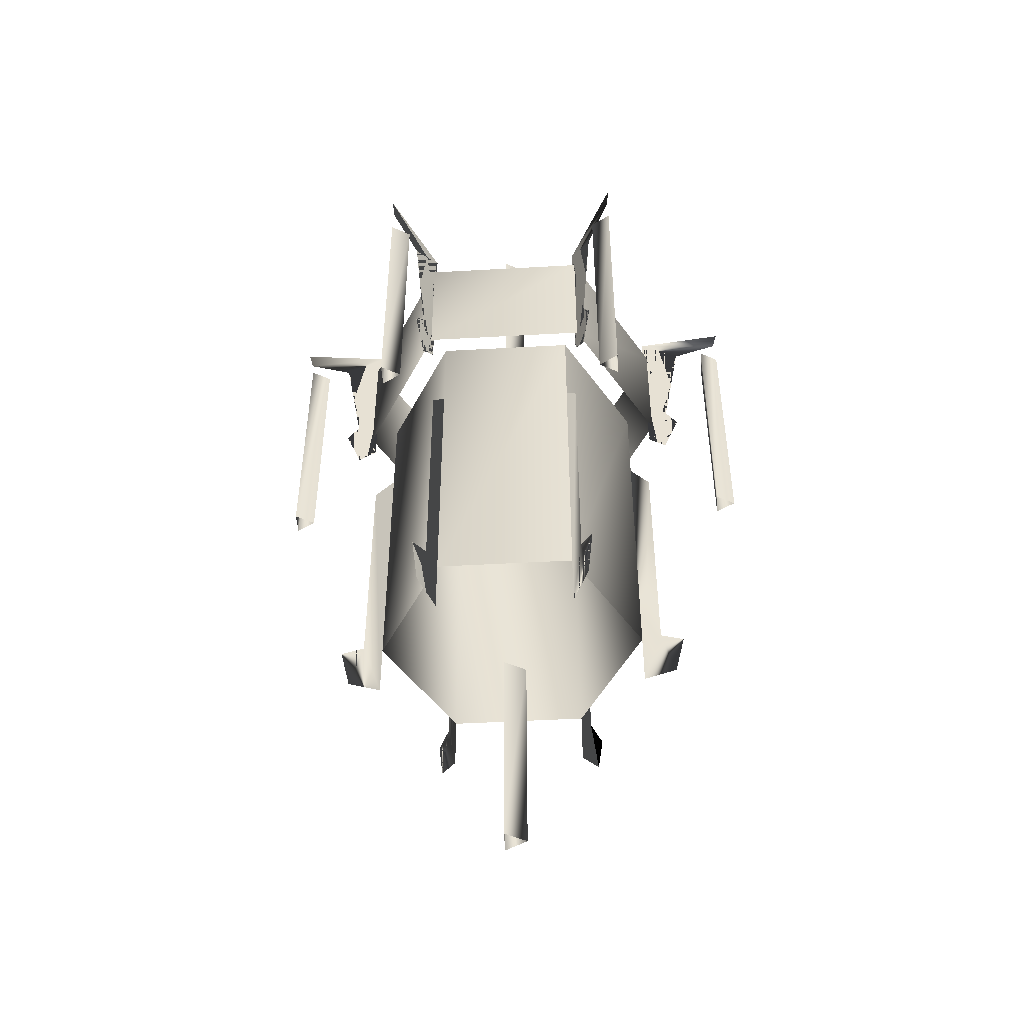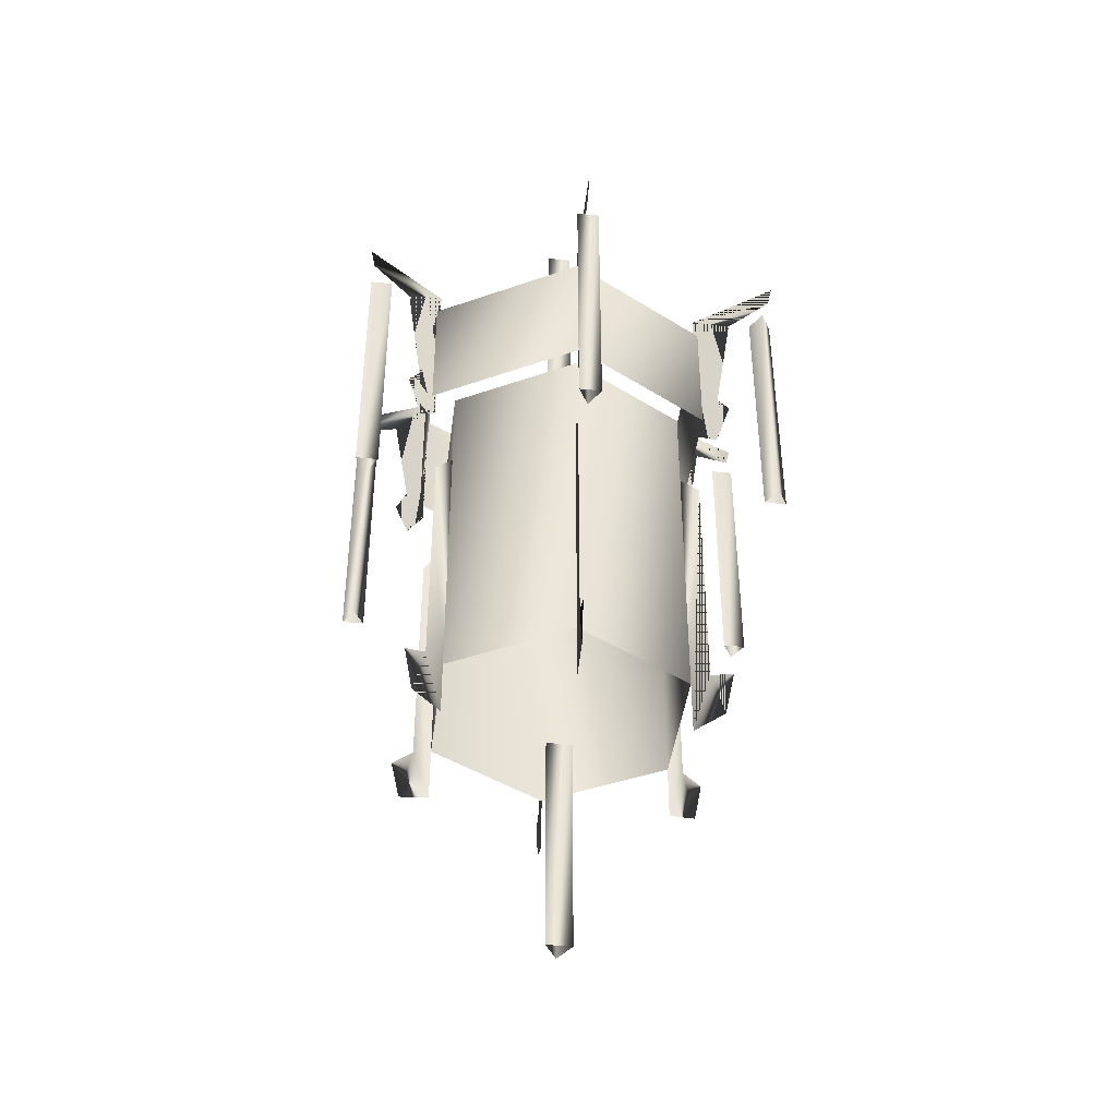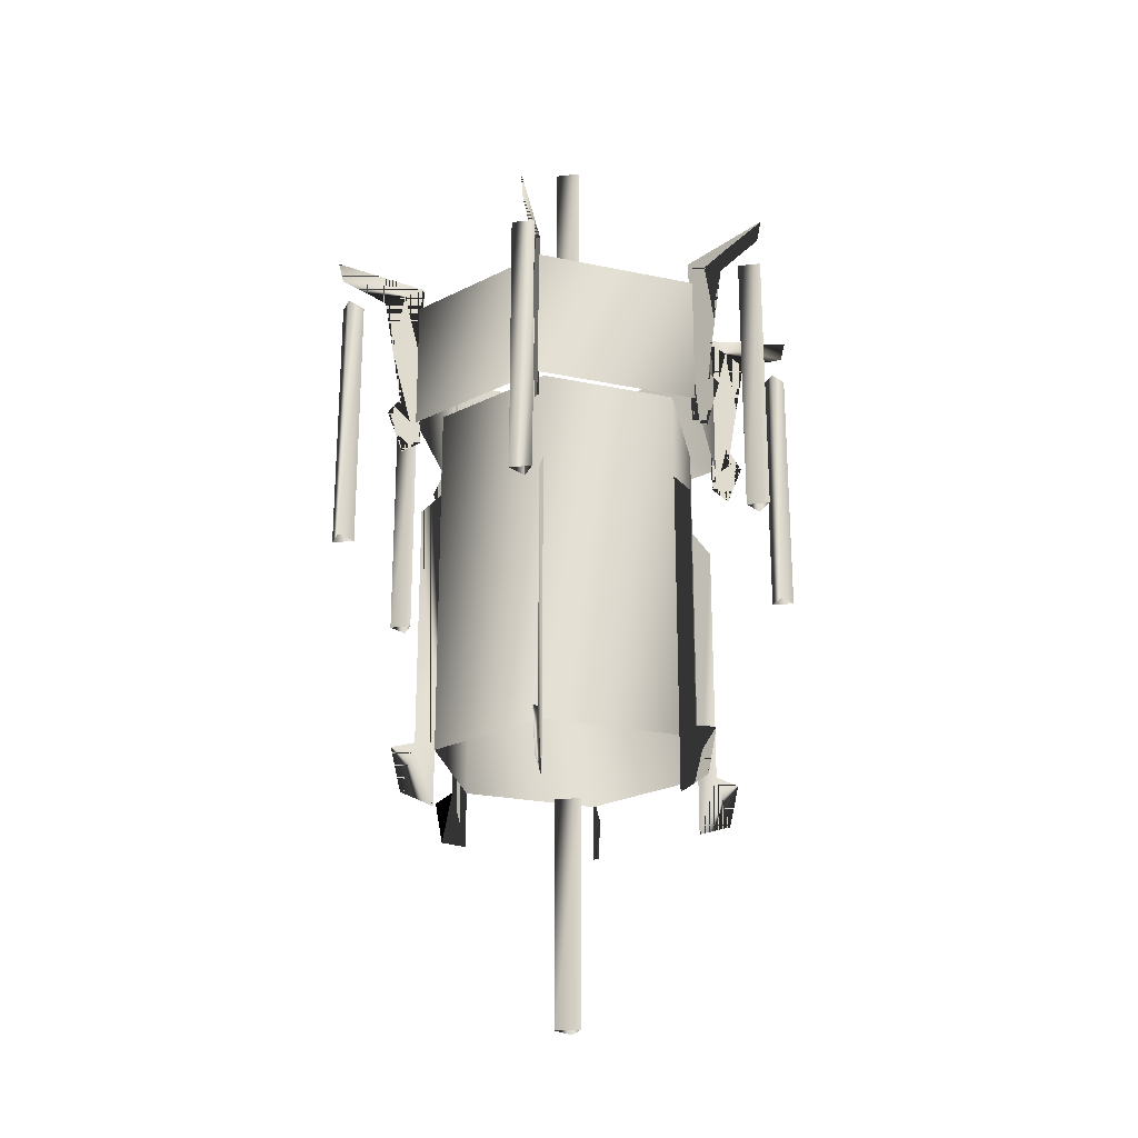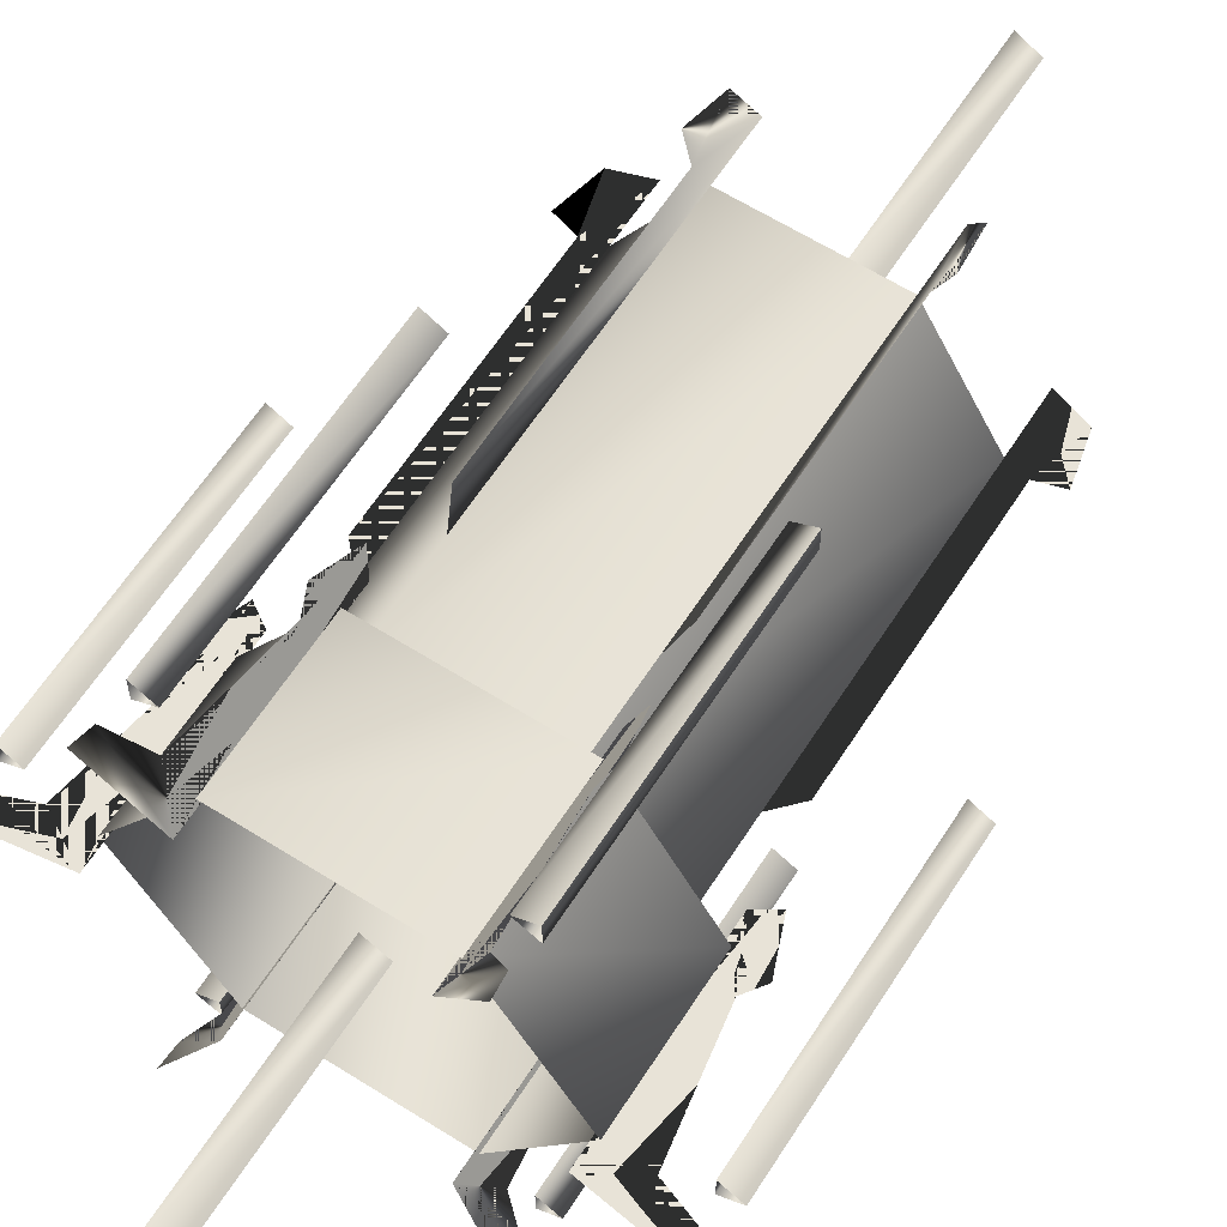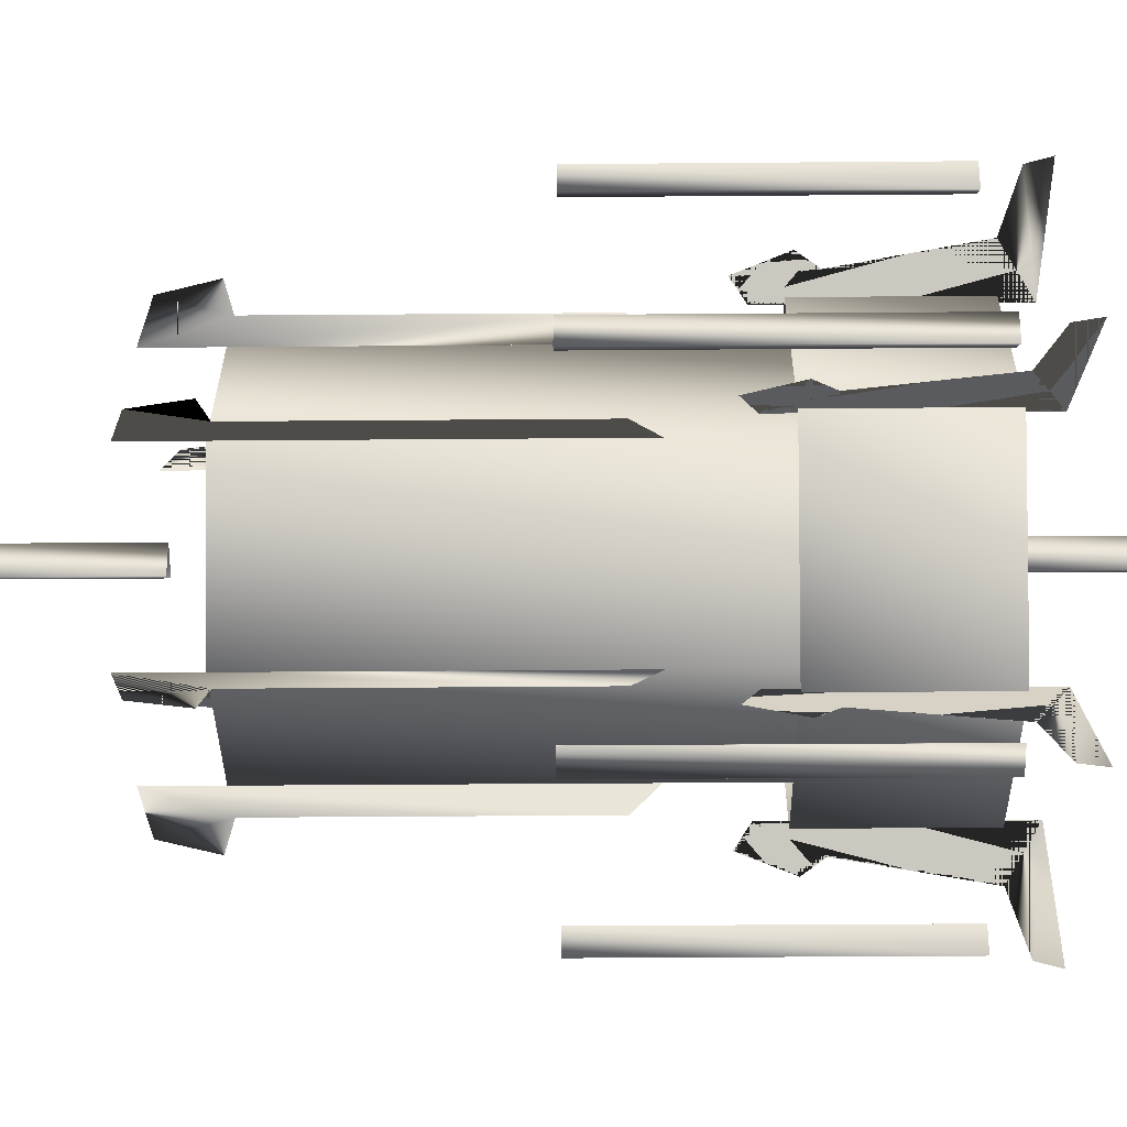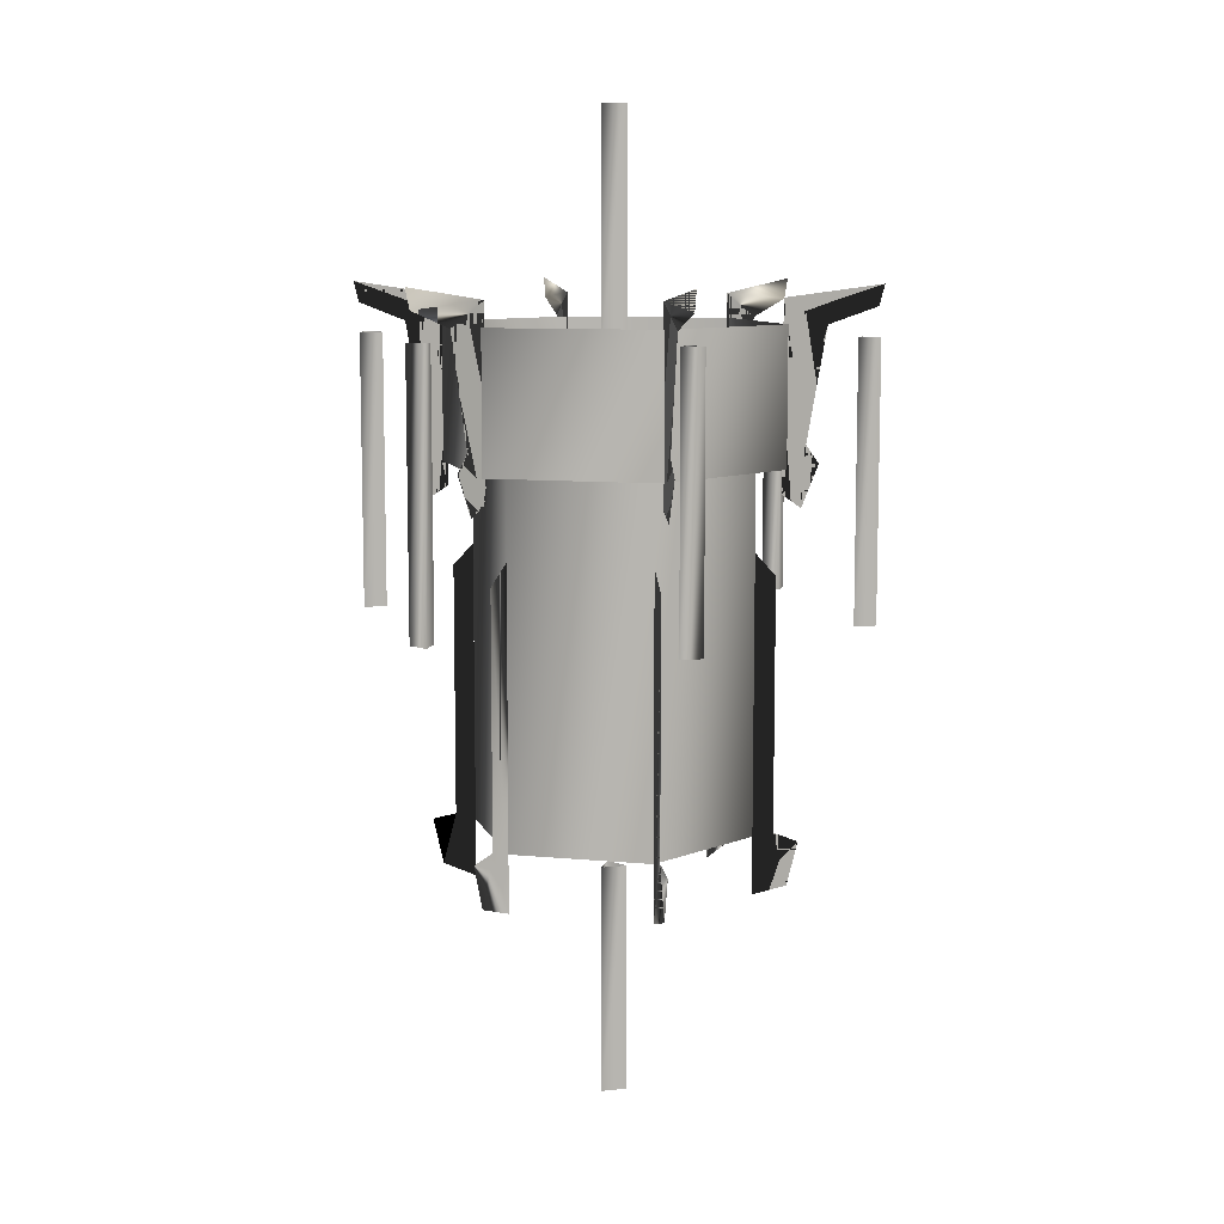
<metadata>
{"format":"obj","ext":"obj","renderer":"f3d","projection":"perspective","resolution":1024,"background":"white","views":[{"elev":-48.1,"azim":-56.4,"up":"+Y"},{"elev":-42.3,"azim":82.8,"up":"+Y"},{"elev":-23.8,"azim":-139.5,"up":"+Y"},{"elev":62.1,"azim":-147.4,"up":"+Z"},{"elev":-32.7,"azim":90.7,"up":"+Z"},{"elev":9.2,"azim":-166.0,"up":"+Y"}]}
</metadata>
<code>
g Object43
v -102.7 6.247 143.7
v -102.9 6.682 143.7
v -100.8 6.4 143.7
v -101.7 5.879 143.7
v -100.8 2.487 143.7
v -101.3 3.498 143.7
v -101.6 3.123 143.7
v -101.2 2.224 143.7
v -100.7 0.8303 143.7
v -100.3 1.292 143.7
v -100.3 -5.825 143.7
v -100.8 -4.491 143.7
v -101 -5.592 143.7
v -101.3 -4.642 143.7
v -100 6.247 139
v -99.09 6.4 140.7
v -100.1 6.682 139
v -99.54 5.879 139.9
v -99.09 2.487 140.7
v -99.34 3.498 140.3
v -99.47 3.123 140
v -99.29 2.224 140.3
v -99.05 0.8303 140.8
v -98.83 -5.825 141.1
v -98.83 1.292 141.1
v -99.05 -4.491 140.8
v -99.19 -5.592 140.5
v -99.3 -4.642 140.3
v -94.65 6.247 139
v -95.59 6.4 140.7
v -94.59 6.682 139
v -95.15 5.879 139.9
v -95.59 2.487 140.7
v -95.35 3.498 140.3
v -95.22 3.123 140
v -95.39 2.224 140.3
v -95.64 0.8303 140.8
v -95.86 -5.825 141.1
v -95.86 1.292 141.1
v -95.64 -4.491 140.8
v -95.5 -5.592 140.5
v -95.39 -4.642 140.3
v -91.95 6.247 143.7
v -93.84 6.4 143.7
v -91.84 6.682 143.7
v -92.95 5.879 143.7
v -93.84 2.487 143.7
v -93.36 3.498 143.7
v -93.1 3.123 143.7
v -93.44 2.224 143.7
v -93.94 0.8303 143.7
v -94.37 -5.825 143.7
v -94.37 1.292 143.7
v -93.94 -4.491 143.7
v -93.65 -5.592 143.7
v -93.43 -4.642 143.7
v -94.65 6.247 148.4
v -94.59 6.682 148.5
v -95.59 6.4 146.8
v -95.15 5.879 147.5
v -95.59 2.487 146.8
v -95.35 3.498 147.2
v -95.22 3.123 147.4
v -95.39 2.224 147.1
v -95.64 0.8303 146.7
v -95.86 1.292 146.3
v -95.86 -5.825 146.3
v -95.64 -4.491 146.7
v -95.5 -5.592 146.9
v -95.39 -4.642 147.1
v -100 6.247 148.4
v -100.1 6.682 148.5
v -99.09 6.4 146.8
v -99.54 5.879 147.5
v -99.09 2.487 146.8
v -99.34 3.498 147.2
v -99.47 3.123 147.4
v -99.29 2.224 147.1
v -99.05 0.8303 146.7
v -98.83 1.292 146.3
v -98.83 -5.825 146.3
v -99.05 -4.491 146.7
v -99.19 -5.592 146.9
v -99.3 -4.642 147.1
v -100.9 2.986 143.7
v -99.14 2.986 146.8
v -99.14 5.876 146.8
v -100.9 5.876 143.7
v -99.14 2.986 146.8
v -95.54 2.986 146.8
v -95.54 5.876 146.8
v -99.14 5.876 146.8
v -93.74 2.986 143.7
v -93.74 5.876 143.7
v -95.54 2.986 140.6
v -95.54 5.876 140.6
v -99.14 2.986 140.6
v -99.14 5.876 140.6
v -100.3 -4.6 143.7
v -98.83 -4.6 146.3
v -98.83 3.221 146.3
v -100.3 3.221 143.7
v -98.83 -4.6 146.3
v -95.86 -4.6 146.3
v -95.86 3.221 146.3
v -98.83 3.221 146.3
v -94.37 -4.6 143.7
v -94.37 3.221 143.7
v -95.86 -4.6 141.1
v -95.86 3.221 141.1
v -98.83 -4.6 141.1
v -98.83 3.221 141.1
v -97.66 -10.27 143.7
v -97.18 -5.392 144
v -97.66 -5.392 143.7
v -97.18 -10.27 144
v -97.18 -5.392 143.5
v -97.18 -10.27 143.5
v -97.66 -5.392 143.7
v -97.66 -10.27 143.7
v -102.8 -0.0993 143.7
v -102.4 5.642 144
v -102.8 5.642 143.7
v -102.4 -0.0993 144
v -102.4 5.642 143.5
v -102.4 -0.0993 143.5
v -102.8 5.642 143.7
v -102.8 -0.0993 143.7
v -99.79 -0.0993 139.5
v -99.79 5.642 139
v -99.79 5.642 139.5
v -99.79 -0.0993 139
v -100.2 5.642 139.2
v -100.2 -0.0993 139.2
v -99.79 5.642 139.5
v -99.79 -0.0993 139.5
v -94.9 -0.0993 139.5
v -94.49 5.642 139.2
v -94.9 5.642 139.5
v -94.49 -0.0993 139.2
v -94.9 5.642 139
v -94.9 -0.0993 139
v -94.9 5.642 139.5
v -94.9 -0.0993 139.5
v -92.46 -0.0993 143.7
v -92.04 5.642 144
v -92.46 5.642 143.7
v -92.04 -0.0993 144
v -92.04 5.642 143.5
v -92.04 -0.0993 143.5
v -92.46 5.642 143.7
v -92.46 -0.0993 143.7
v -94.62 -0.0993 148.4
v -94.62 5.642 148
v -94.62 5.642 148.4
v -94.62 -0.0993 148
v -95.04 5.642 148.2
v -95.04 -0.0993 148.2
v -94.62 5.642 148.4
v -94.62 -0.0993 148.4
v -100.1 -0.0993 148.4
v -99.65 5.642 148.2
v -100.1 5.642 148.4
v -99.65 -0.0993 148.2
v -100.1 5.642 148
v -100.1 -0.0993 148
v -100.1 5.642 148.4
v -100.1 -0.0993 148.4
v -97.66 5.32 143.7
v -97.18 10.2 144
v -97.66 10.2 143.7
v -97.18 5.32 144
v -97.18 10.2 143.5
v -97.18 5.32 143.5
v -97.66 10.2 143.7
v -97.66 5.32 143.7
f 3 1 2
f 3 4 1
f 5 4 3
f 5 6 4
f 5 7 6
f 5 8 7
f 11 9 10
f 11 12 9
f 13 12 11
f 14 12 13
f 3 4 6
f 11 12 13
f 1 3 2
f 8 6 7
f 3 8 5
f 4 3 1
f 3 6 8
f 9 11 10
f 13 12 14
f 12 11 9
f 17 15 16
f 15 18 16
f 16 18 19
f 18 20 19
f 20 21 19
f 21 22 19
f 25 23 24
f 23 26 24
f 24 26 27
f 27 26 28
f 20 18 16
f 27 26 24
f 17 16 15
f 21 20 22
f 19 22 16
f 15 16 18
f 22 20 16
f 25 24 23
f 28 26 27
f 23 24 26
f 31 29 30
f 29 32 30
f 30 32 33
f 32 34 33
f 34 35 33
f 35 36 33
f 39 37 38
f 37 40 38
f 38 40 41
f 41 40 42
f 34 32 30
f 41 40 38
f 31 30 29
f 35 34 36
f 33 36 30
f 29 30 32
f 36 34 30
f 39 38 37
f 42 40 41
f 37 38 40
f 45 43 44
f 43 46 44
f 44 46 47
f 46 48 47
f 48 49 47
f 49 50 47
f 53 51 52
f 51 54 52
f 52 54 55
f 55 54 56
f 48 46 44
f 55 54 52
f 45 44 43
f 49 48 50
f 47 50 44
f 43 44 46
f 50 48 44
f 53 52 51
f 56 54 55
f 51 52 54
f 59 57 58
f 59 60 57
f 61 60 59
f 61 62 60
f 61 63 62
f 61 64 63
f 67 65 66
f 67 68 65
f 69 68 67
f 70 68 69
f 59 60 62
f 67 68 69
f 57 59 58
f 64 62 63
f 59 64 61
f 60 59 57
f 59 62 64
f 65 67 66
f 69 68 70
f 68 67 65
f 73 71 72
f 73 74 71
f 75 74 73
f 75 76 74
f 75 77 76
f 75 78 77
f 81 79 80
f 81 82 79
f 83 82 81
f 84 82 83
f 73 74 76
f 81 82 83
f 71 73 72
f 78 76 77
f 73 78 75
f 74 73 71
f 73 76 78
f 79 81 80
f 83 82 84
f 82 81 79
f 87 85 86
f 88 85 87
f 91 89 90
f 92 89 91
f 94 90 93
f 91 90 94
f 96 93 95
f 94 93 96
f 98 95 97
f 96 95 98
f 88 97 85
f 98 97 88
f 101 99 100
f 102 99 101
f 105 103 104
f 106 103 105
f 108 104 107
f 105 104 108
f 110 107 109
f 108 107 110
f 112 109 111
f 110 109 112
f 102 111 99
f 112 111 102
f 115 113 114
f 114 113 116
f 114 116 117
f 117 116 118
f 117 118 119
f 119 118 120
f 123 121 122
f 122 121 124
f 122 124 125
f 125 124 126
f 125 126 127
f 127 126 128
f 131 129 130
f 130 129 132
f 130 132 133
f 133 132 134
f 133 134 135
f 135 134 136
f 139 137 138
f 138 137 140
f 138 140 141
f 141 140 142
f 141 142 143
f 143 142 144
f 147 145 146
f 146 145 148
f 146 148 149
f 149 148 150
f 149 150 151
f 151 150 152
f 155 153 154
f 154 153 156
f 154 156 157
f 157 156 158
f 157 158 159
f 159 158 160
f 163 161 162
f 162 161 164
f 162 164 165
f 165 164 166
f 165 166 167
f 167 166 168
f 171 169 170
f 170 169 172
f 170 172 173
f 173 172 174
f 173 174 175
f 175 174 176

</code>
